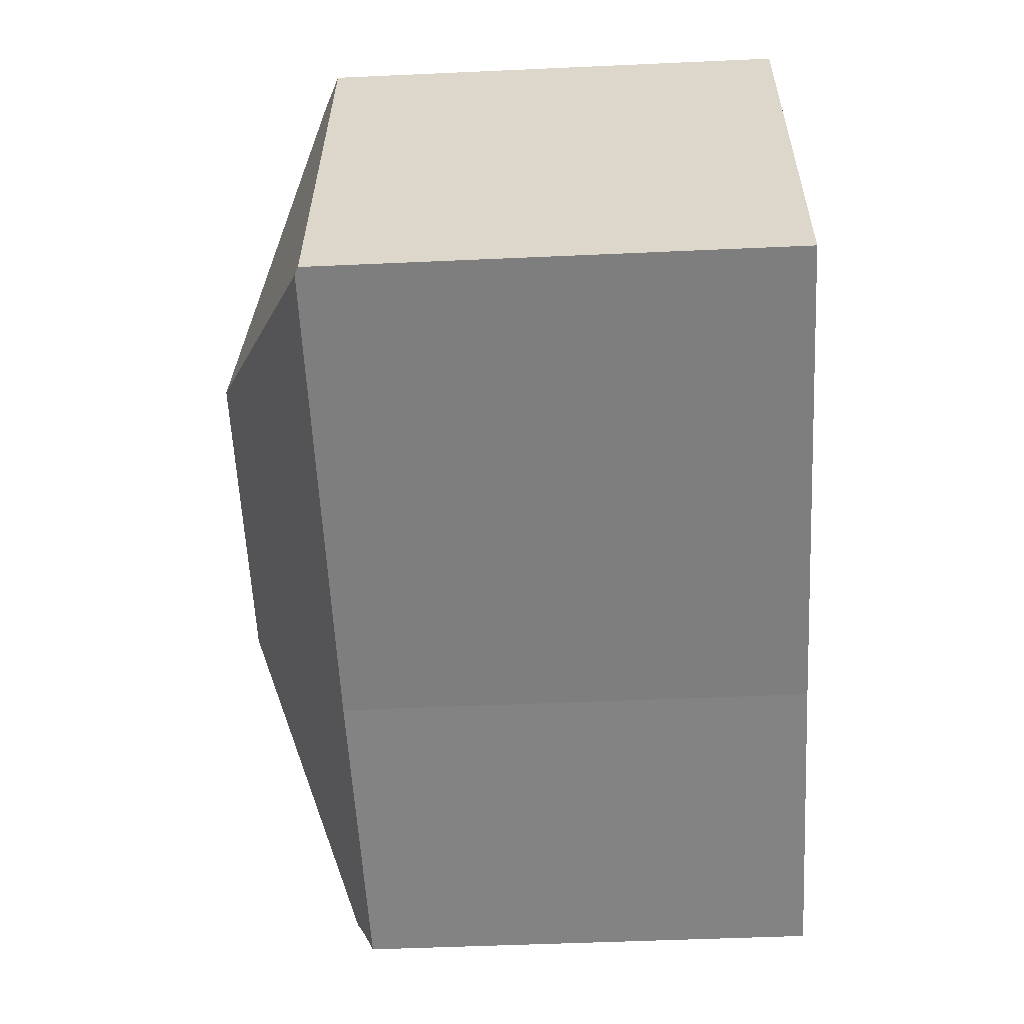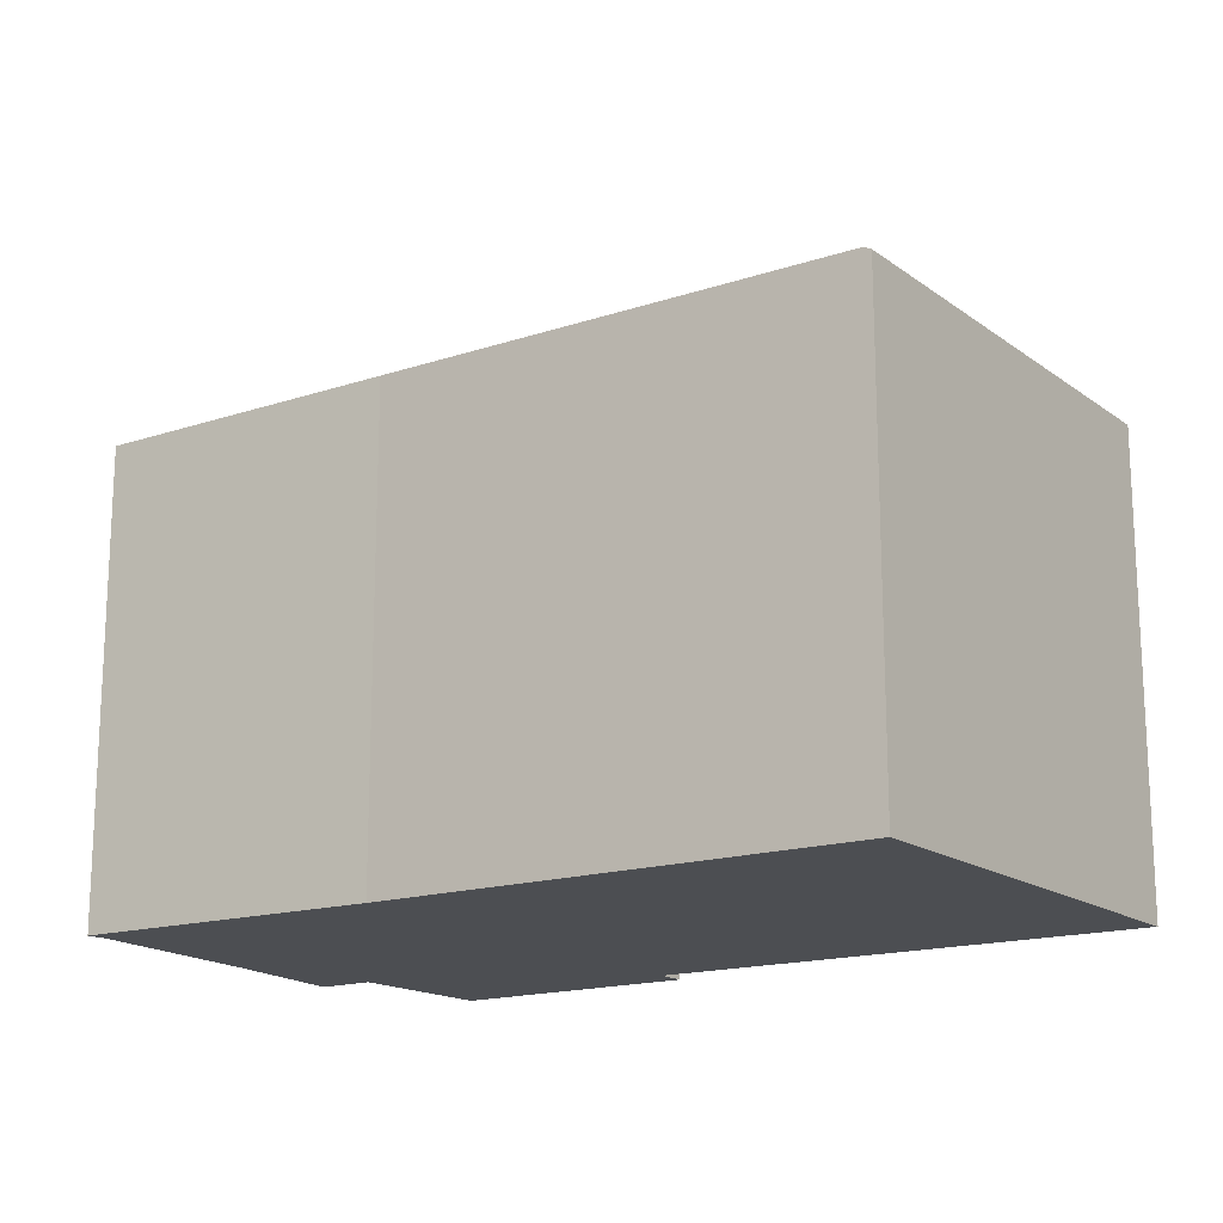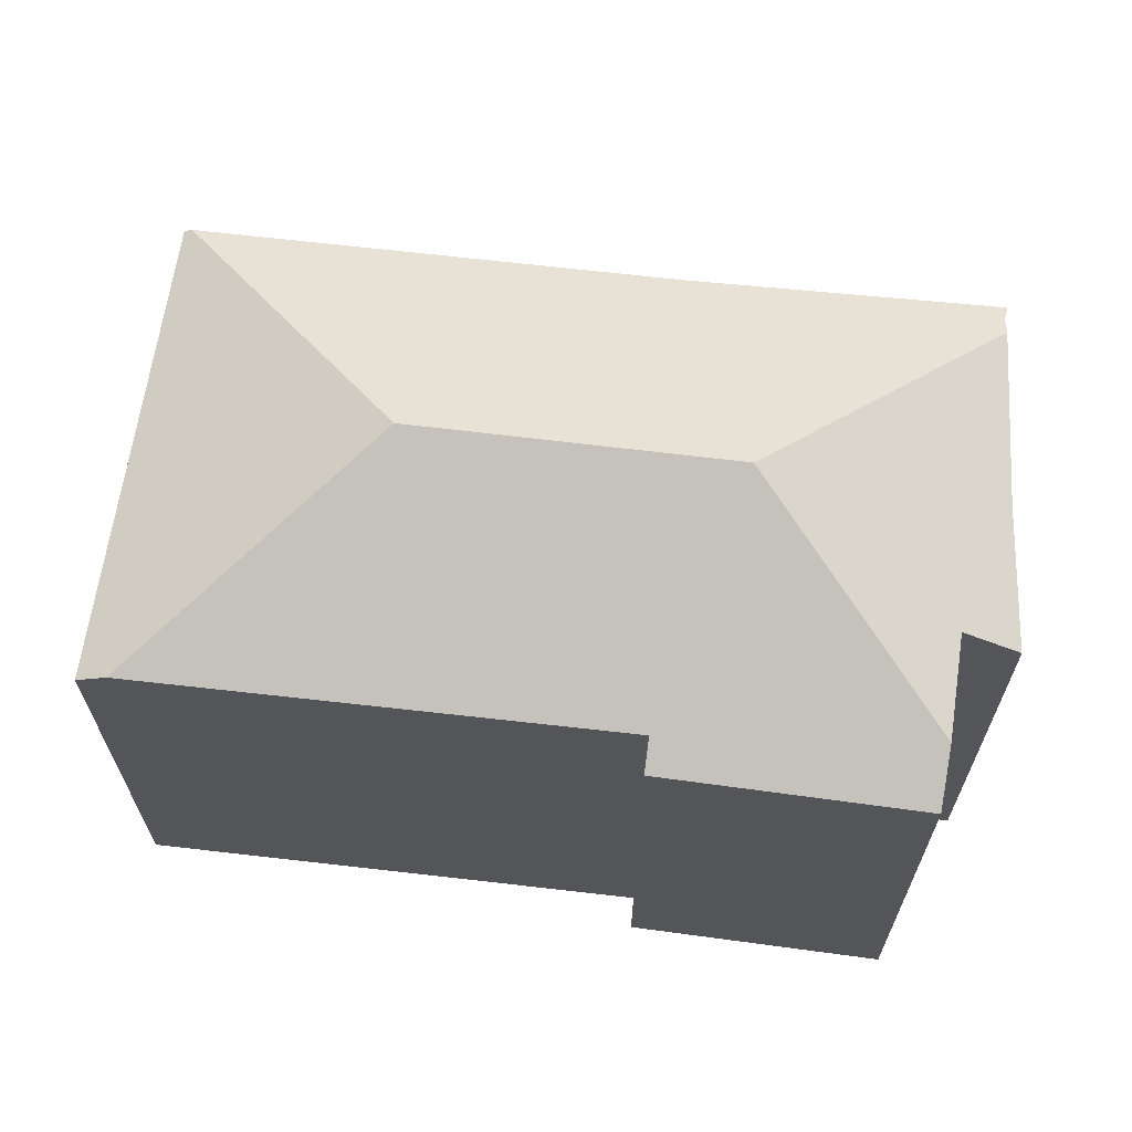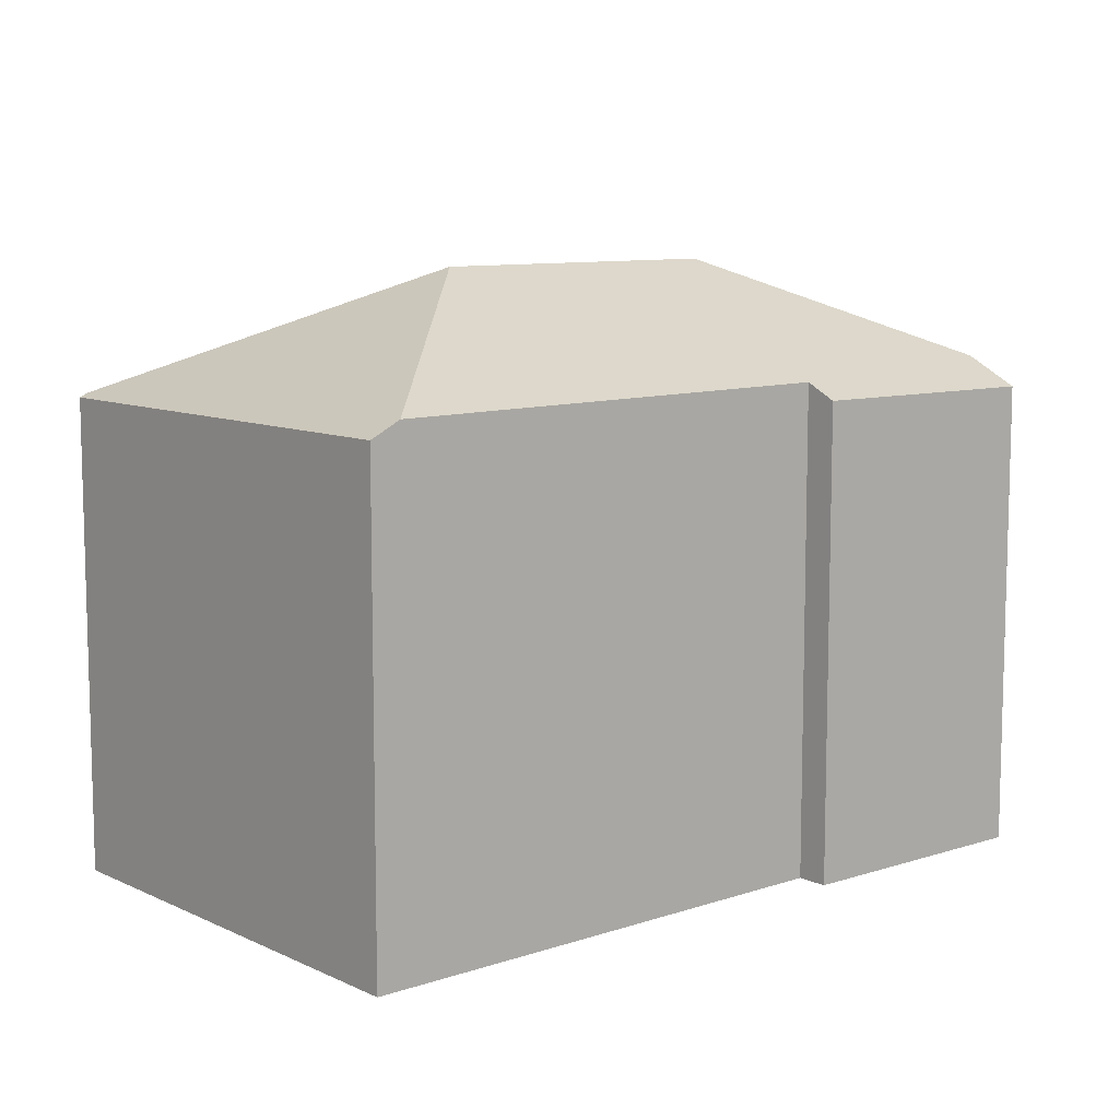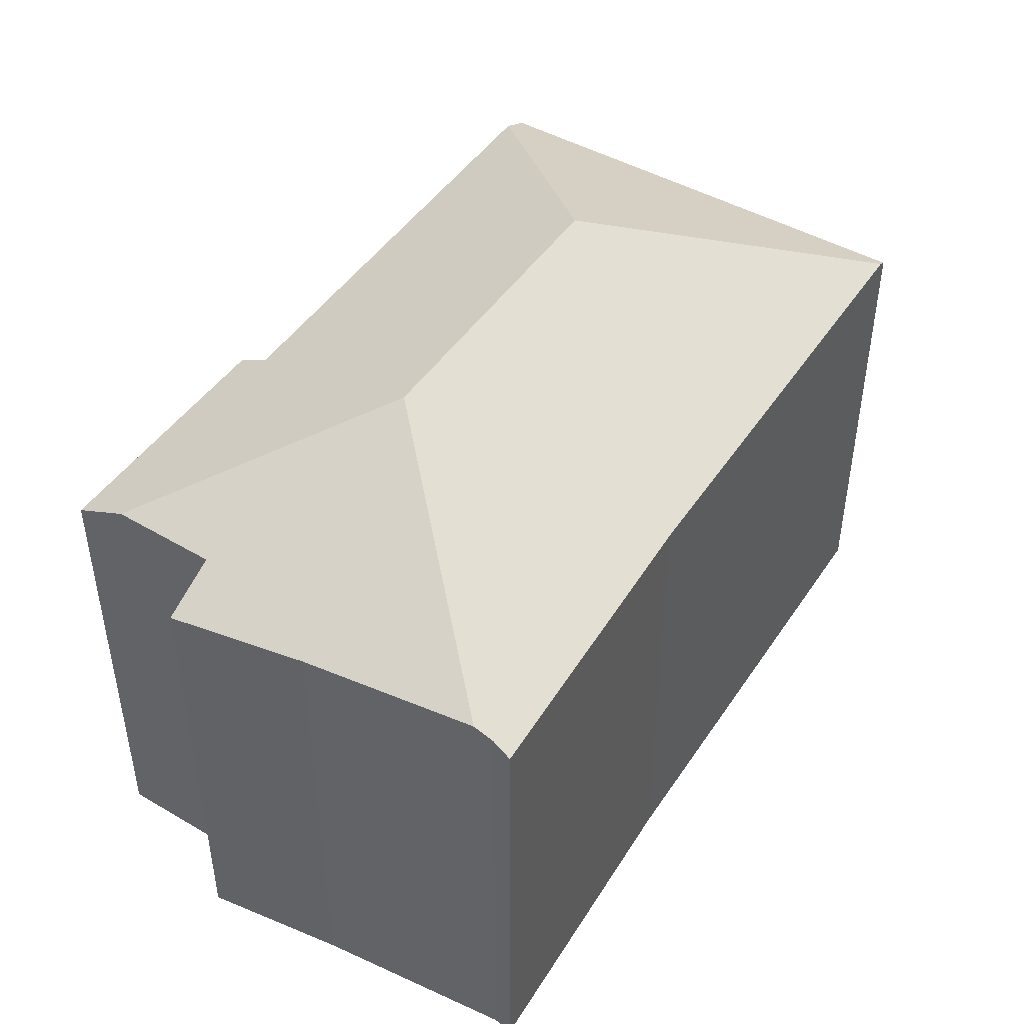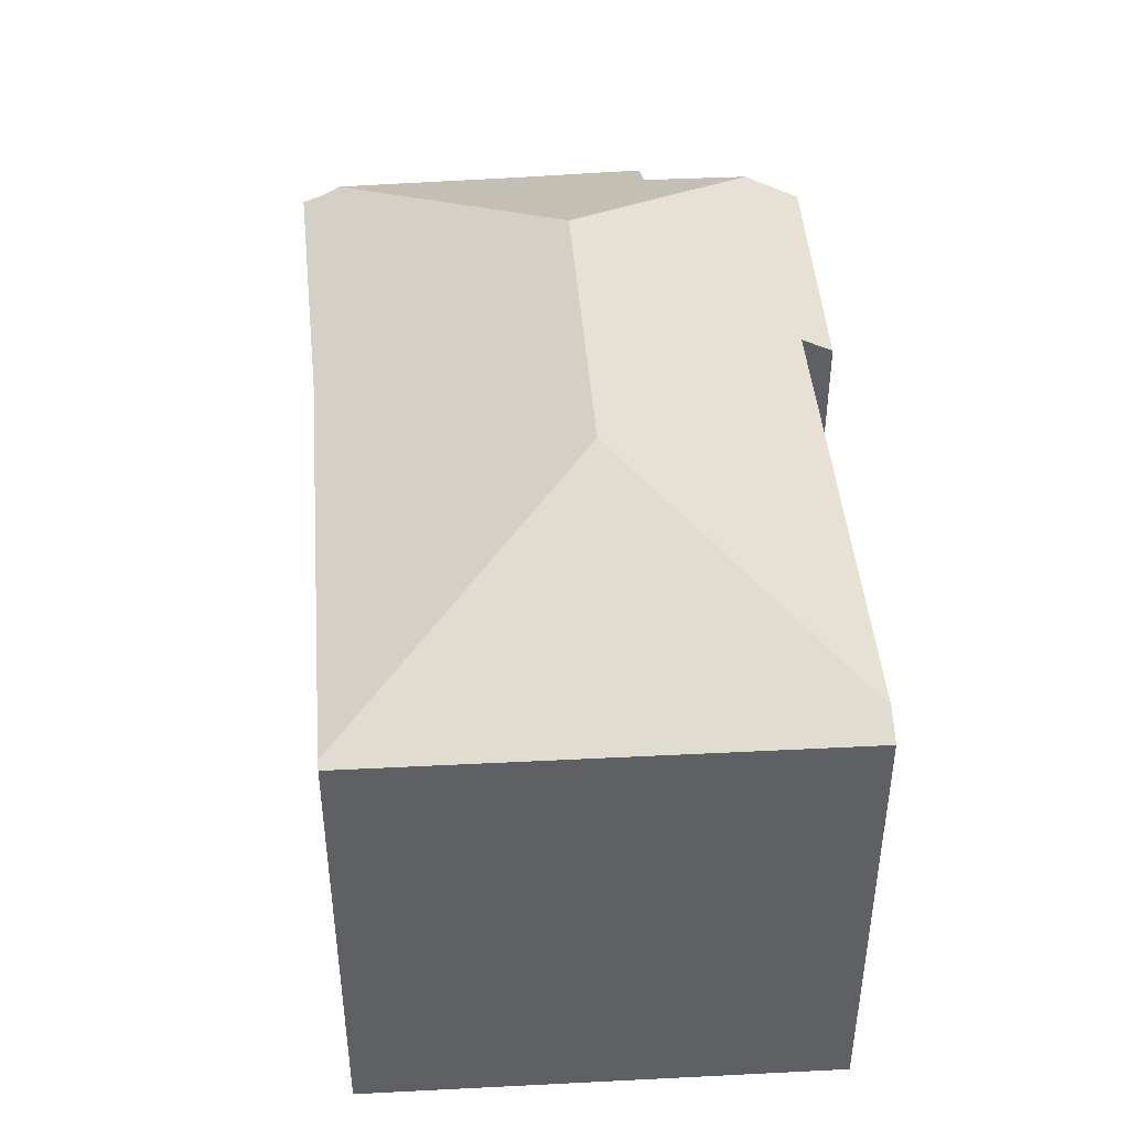
<metadata>
{"format":"obj","ext":"obj","renderer":"f3d","projection":"perspective","resolution":1024,"background":"white","views":[{"elev":-48.4,"azim":-87.1,"up":"+Z"},{"elev":-16.5,"azim":-135.0,"up":"+Y"},{"elev":65.2,"azim":17.9,"up":"+Y"},{"elev":9.3,"azim":-30.0,"up":"+Y"},{"elev":46.1,"azim":132.9,"up":"+Y"},{"elev":44.0,"azim":-83.5,"up":"+Y"}]}
</metadata>
<code>
v  4.503 9.01 3.008
v  1.246 7.11 7.148
v  1.706 7.337 7.056
v  0 7.11 4.354e-16
v  0.117 7.167 -0.023
v  12.92 7.11 5.389
v  8.93 7.367 5.612
v  9.014 7.132 6.09
v  9.253 9.01 2.099
v  12.79 7.527 4.539
v  12.53 7.514 2.939
v  13.4 7.085 2.792
v  12.75 7.225 0.716
v  12.02 7.352 -1.912
v  7.317 7.145 -1.448
v  11.95 7.208 -2.2
v  11.93 7.065 -2.499
v  11.95 1.347e-16 -2.2
v  11.93 1.53e-16 -2.499
v  12.53 -1.8e-16 2.939
v  12.92 -3.3e-16 5.389
v  12.79 -2.779e-16 4.539
v  12.02 1.171e-16 -1.912
v  12.75 -4.384e-17 0.716
v  13.4 -1.71e-16 2.792
v  7.317 8.866e-17 -1.448
v  0.117 1.408e-18 -0.023
v  0 0 0
v  1.246 -4.377e-16 7.148
v  8.93 -3.436e-16 5.612
v  9.014 -3.729e-16 6.09
v  1.706 -4.321e-16 7.056
g defaultobject
f 1 2 3
f 2 1 4
f 4 1 5
f 6 7 8
f 7 6 9
f 9 6 10
f 7 1 3
f 1 7 9
f 11 9 10
f 9 11 12
f 9 12 13
f 9 13 14
f 15 16 17
f 16 15 9
f 9 15 1
f 1 15 5
f 9 14 16
f 18 17 16
f 17 18 19
f 6 11 10
f 11 6 20
f 20 6 21
f 20 21 22
f 13 16 14
f 16 13 18
f 18 13 23
f 23 13 24
f 12 24 13
f 24 12 25
f 17 26 15
f 26 17 19
f 26 5 15
f 5 26 27
f 5 27 4
f 4 27 28
f 28 2 4
f 2 28 29
f 30 8 7
f 8 30 31
f 2 7 3
f 7 2 29
f 7 29 30
f 30 29 32
f 31 6 8
f 6 31 21
f 20 12 11
f 12 20 25
f 18 26 19
f 26 18 23
f 26 23 24
f 26 24 25
f 26 25 20
f 26 20 22
f 26 22 21
f 26 21 30
f 30 21 31
f 30 27 26
f 27 30 32
f 27 32 28
f 28 32 29

</code>
